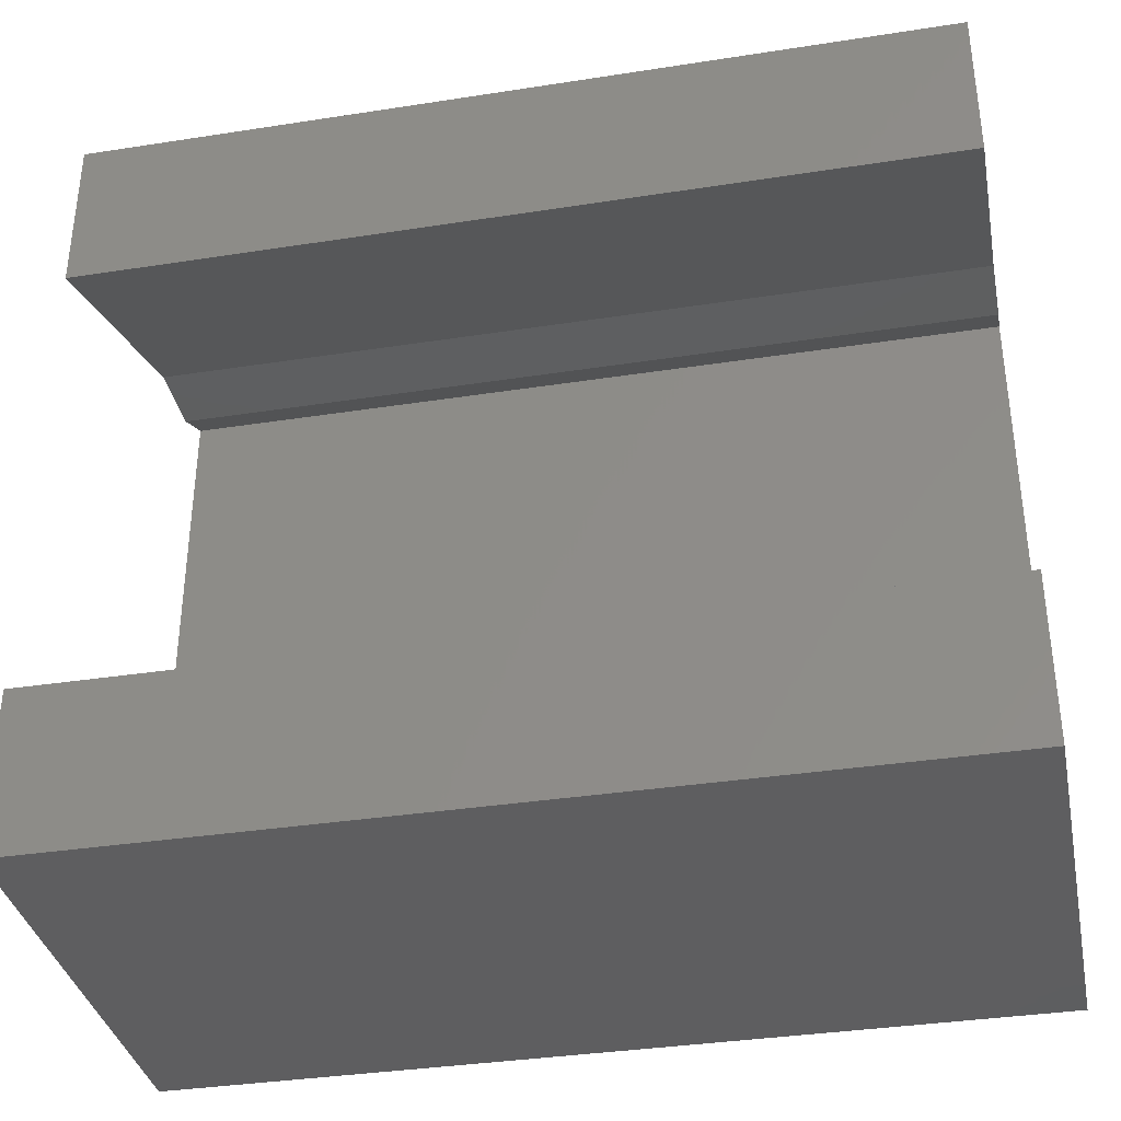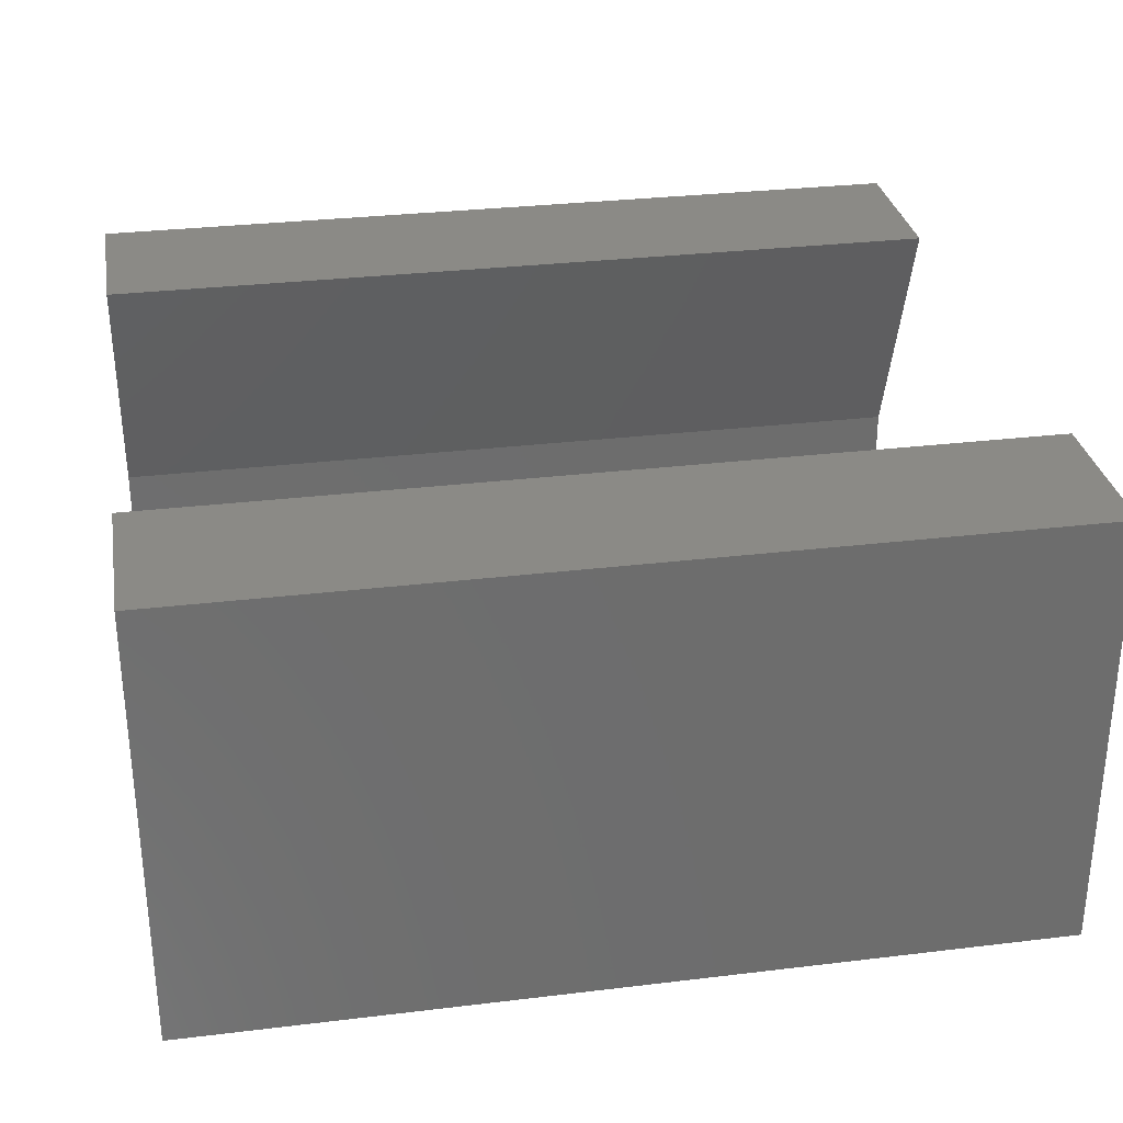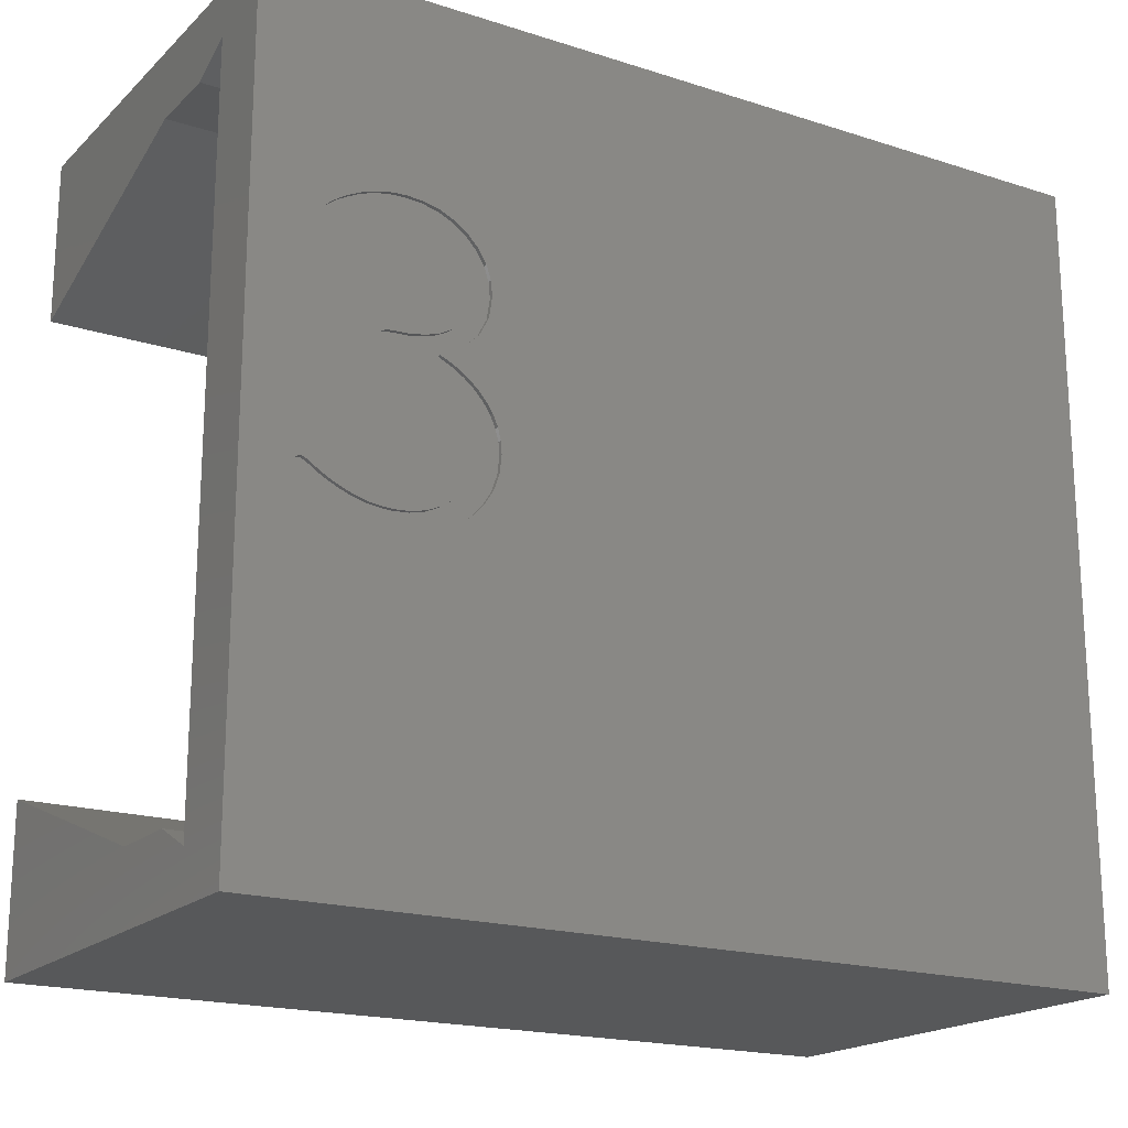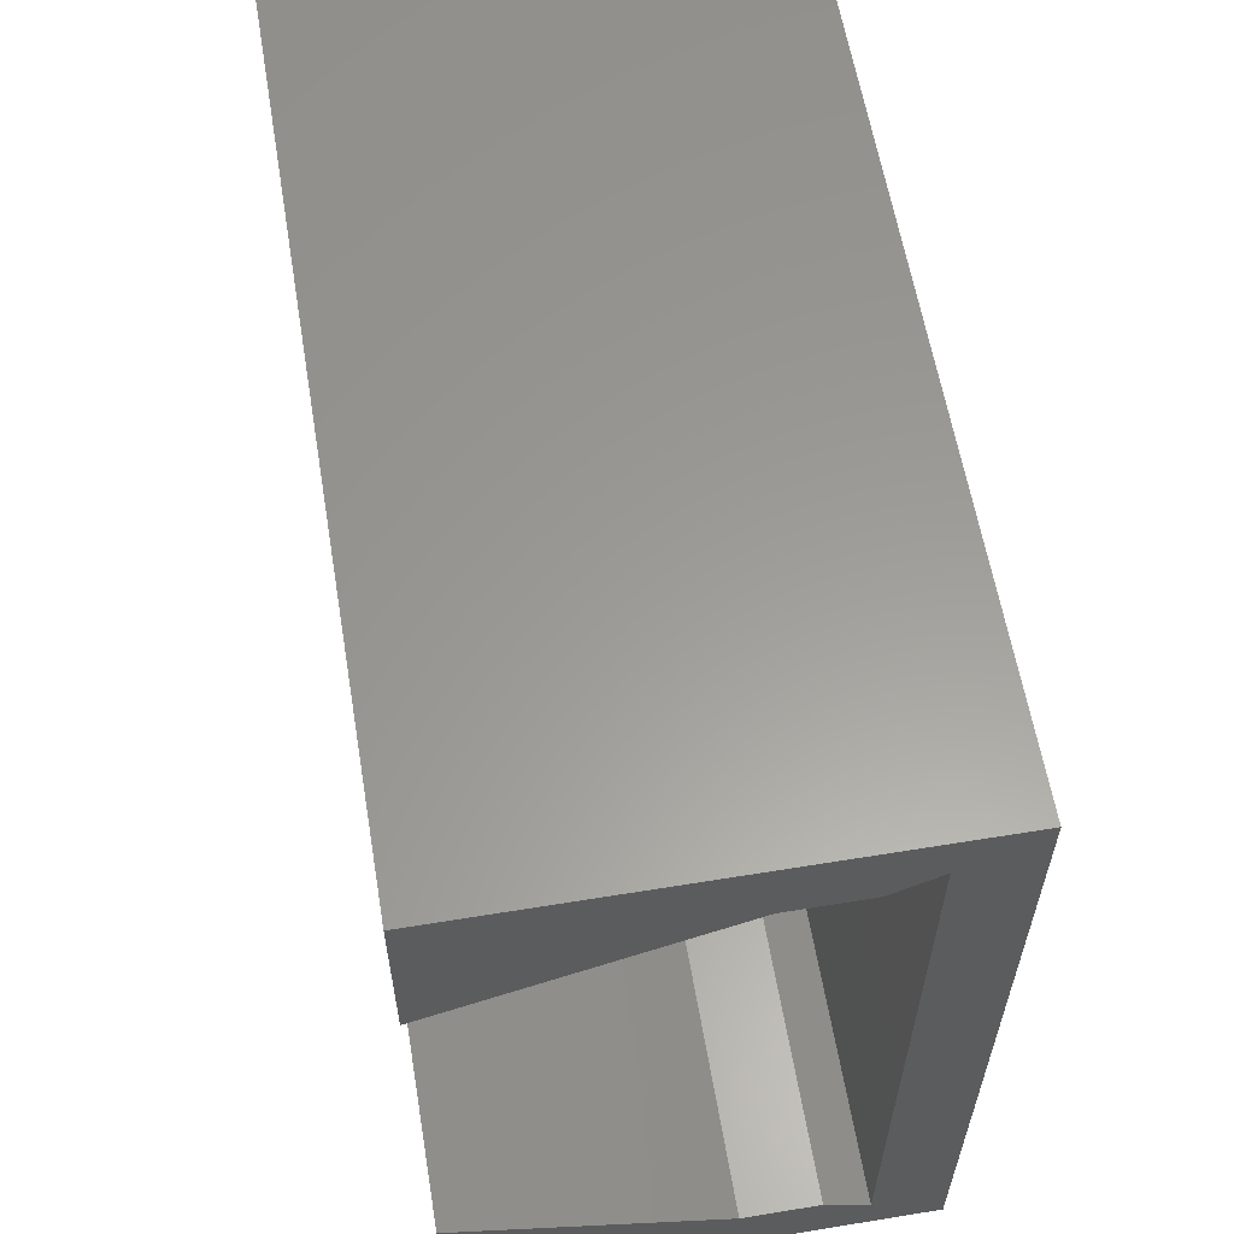
<metadata>
{"format":"stl","ext":"stl","renderer":"f3d","projection":"perspective","resolution":1024,"background":"white","views":[{"elev":-36.0,"azim":11.5,"up":"+Y"},{"elev":30.4,"azim":170.1,"up":"+Z"},{"elev":-18.9,"azim":148.7,"up":"+Y"},{"elev":60.0,"azim":80.5,"up":"+Y"}]}
</metadata>
<code>
# stl→obj: 272 verts, 540 faces
v -22.95 17.15 3.026
v -22.95 19 -2.01
v -22.95 17.74 -0.15
v -22.95 -0.7427 -0.15
v -22.95 -2 -2.01
v -22.95 17.15 1.035
v -22.95 19 9.99
v -22.95 14.66 9.99
v -22.95 -0.15 1.035
v -22.95 -0.15 3.026
v -22.95 -2 9.99
v -22.95 2.337 9.99
v 0 14.66 9.99
v 0 19 9.99
v 0 -2 9.99
v 0 2.337 9.99
v -5.023 10.19 -2.01
v -5.238 10.66 -2.01
v -4.675 10.35 -2.01
v -5.331 9.992 -2.01
v -5.64 11.05 -2.01
v -5.598 9.769 -2.01
v -5.825 9.518 -2.01
v -5.882 11.51 -2.01
v -6.005 9.245 -2.01
v -6.134 8.96 -2.01
v -1.482 7.336 -2.01
v -3.171 10.3 -2.01
v -3.15 10.41 -2.01
v -2.809 6.682 -2.01
v -3.234 10.22 -2.01
v -3.34 10.17 -2.01
v -3.487 10.15 -2.01
v -3.073 6.621 -2.01
v -3.349 6.585 -2.01
v -3.637 6.573 -2.01
v -3.928 10.12 -2.01
v -4.048 6.605 -2.01
v -4.337 10.02 -2.01
v -4.429 6.704 -2.01
v -4.715 9.851 -2.01
v -4.782 6.868 -2.01
v -5.062 9.618 -2.01
v -5.106 7.098 -2.01
v -5.352 9.339 -2.01
v -5.377 7.373 -2.01
v -5.559 9.035 -2.01
v -5.57 7.673 -2.01
v -5.683 8.705 -2.01
v -5.686 7.998 -2.01
v -5.725 8.349 -2.01
v -1.205 7.153 -2.01
v -1.567 12.8 -2.01
v -1.562 12.85 -2.01
v -1.581 12.76 -2.01
v -1.605 12.72 -2.01
v -1.637 12.68 -2.01
v -1.555 7.3 -2.01
v -1.654 7.239 -2.01
v -1.676 12.65 -2.01
v -1.719 12.63 -2.01
v -1.781 7.154 -2.01
v -1.764 12.62 -2.01
v -3.171 10.52 -2.01
v -1.812 12.61 -2.01
v -1.935 7.057 -2.01
v -1.871 12.63 -2.01
v -3.234 10.6 -2.01
v -2.115 6.96 -2.01
v -2.322 6.863 -2.01
v -1.934 12.66 -2.01
v -2.556 6.766 -2.01
v -2.002 12.71 -2.01
v -3.34 10.65 -2.01
v -2.075 12.79 -2.01
v -2.395 13.08 -2.01
v -2.781 13.29 -2.01
v -3.487 10.66 -2.01
v -3.233 13.42 -2.01
v -3.75 13.46 -2.01
v -3.924 10.68 -2.01
v -4.097 13.44 -2.01
v -4.311 10.75 -2.01
v -4.415 13.36 -2.01
v -4.704 13.23 -2.01
v -4.646 10.86 -2.01
v -5.45 12.04 -2.01
v -4.931 11.01 -2.01
v -4.962 13.06 -2.01
v -5.417 11.71 -2.01
v -5.158 11.2 -2.01
v -5.175 12.84 -2.01
v -5.32 11.44 -2.01
v -5.328 12.6 -2.01
v -5.419 12.33 -2.01
v 0 -2 -2.01
v -1.2 7.11 -2.01
v 0 19 -2.01
v -1.251 6.956 -2.01
v -1.406 6.791 -2.01
v -1.664 6.618 -2.01
v -2.025 6.435 -2.01
v -2.434 6.271 -2.01
v -2.837 6.154 -2.01
v -3.234 6.083 -2.01
v -3.625 6.06 -2.01
v -4.143 6.102 -2.01
v -4.623 6.227 -2.01
v -5.065 6.436 -2.01
v -5.468 6.729 -2.01
v -6.189 7.891 -2.01
v -6.237 8.349 -2.01
v -6.045 7.468 -2.01
v -5.805 7.081 -2.01
v -1.219 7.195 -2.01
v -1.242 7.235 -2.01
v -1.275 7.273 -2.01
v -1.313 7.306 -2.01
v -1.353 7.329 -2.01
v -1.394 7.343 -2.01
v -1.437 7.348 -2.01
v -1.578 12.93 -2.01
v -1.623 13.02 -2.01
v -1.699 13.12 -2.01
v -1.806 13.24 -2.01
v -1.946 13.36 -2.01
v -2.123 13.49 -2.01
v -2.337 13.61 -2.01
v -2.587 13.73 -2.01
v -2.862 13.84 -2.01
v -3.15 13.91 -2.01
v -3.45 13.96 -2.01
v -3.762 13.97 -2.01
v -4.212 13.94 -2.01
v -4.623 13.84 -2.01
v -4.996 13.66 -2.01
v -5.331 13.42 -2.01
v -5.962 12.05 -2.01
v -6.211 8.661 -2.01
v -5.923 12.44 -2.01
v -5.804 12.8 -2.01
v -5.607 13.12 -2.01
v 0 -0.15 3.026
v 0 -0.7427 -0.15
v 0 -0.15 1.035
v 0 17.15 3.026
v 0 17.74 -0.15
v 0 17.15 1.035
v -1.2 7.11 -1.9
v -1.219 7.195 -1.9
v -1.205 7.153 -1.9
v -1.242 7.235 -1.9
v -1.251 6.956 -1.9
v -1.555 7.3 -1.9
v -1.275 7.273 -1.9
v -1.313 7.306 -1.9
v -1.482 7.336 -1.9
v -1.654 7.239 -1.9
v -1.406 6.791 -1.9
v -1.353 7.329 -1.9
v -1.394 7.343 -1.9
v -1.437 7.348 -1.9
v -1.781 7.154 -1.9
v -1.664 6.618 -1.9
v -1.935 7.057 -1.9
v -2.115 6.96 -1.9
v -2.025 6.435 -1.9
v -2.322 6.863 -1.9
v -2.434 6.271 -1.9
v -2.556 6.766 -1.9
v -2.809 6.682 -1.9
v -2.837 6.154 -1.9
v -3.073 6.621 -1.9
v -3.234 6.083 -1.9
v -3.349 6.585 -1.9
v -3.625 6.06 -1.9
v -3.637 6.573 -1.9
v -4.048 6.605 -1.9
v -4.143 6.102 -1.9
v -4.429 6.704 -1.9
v -4.623 6.227 -1.9
v -4.782 6.868 -1.9
v -5.065 6.436 -1.9
v -5.106 7.098 -1.9
v -5.468 6.729 -1.9
v -5.377 7.373 -1.9
v -5.805 7.081 -1.9
v -5.57 7.673 -1.9
v -6.045 7.468 -1.9
v -5.686 7.998 -1.9
v -3.34 10.17 -1.9
v -3.15 10.41 -1.9
v -3.171 10.3 -1.9
v -3.234 10.22 -1.9
v -3.234 10.6 -1.9
v -3.34 10.65 -1.9
v -3.171 10.52 -1.9
v -3.487 10.15 -1.9
v -3.487 10.66 -1.9
v -3.924 10.68 -1.9
v -3.928 10.12 -1.9
v -4.311 10.75 -1.9
v -4.337 10.02 -1.9
v -4.675 10.35 -1.9
v -4.646 10.86 -1.9
v -4.715 9.851 -1.9
v -5.023 10.19 -1.9
v -5.062 9.618 -1.9
v -5.331 9.992 -1.9
v -5.598 9.769 -1.9
v -5.352 9.339 -1.9
v -5.825 9.518 -1.9
v -5.559 9.035 -1.9
v -6.134 8.96 -1.9
v -5.683 8.705 -1.9
v -6.211 8.661 -1.9
v -5.725 8.349 -1.9
v -6.189 7.891 -1.9
v -6.237 8.349 -1.9
v -6.005 9.245 -1.9
v -5.238 10.66 -1.9
v -4.931 11.01 -1.9
v -5.158 11.2 -1.9
v -5.64 11.05 -1.9
v -5.32 11.44 -1.9
v -5.962 12.05 -1.9
v -5.45 12.04 -1.9
v -5.417 11.71 -1.9
v -5.882 11.51 -1.9
v -5.804 12.8 -1.9
v -5.607 13.12 -1.9
v -5.923 12.44 -1.9
v -1.567 12.8 -1.9
v -1.578 12.93 -1.9
v -1.562 12.85 -1.9
v -1.581 12.76 -1.9
v -1.605 12.72 -1.9
v -1.637 12.68 -1.9
v -1.676 12.65 -1.9
v -1.934 12.66 -1.9
v -1.623 13.02 -1.9
v -1.719 12.63 -1.9
v -1.764 12.62 -1.9
v -2.002 12.71 -1.9
v -1.871 12.63 -1.9
v -1.812 12.61 -1.9
v -1.699 13.12 -1.9
v -2.075 12.79 -1.9
v -1.806 13.24 -1.9
v -1.946 13.36 -1.9
v -2.395 13.08 -1.9
v -2.123 13.49 -1.9
v -2.337 13.61 -1.9
v -2.781 13.29 -1.9
v -2.587 13.73 -1.9
v -2.862 13.84 -1.9
v -3.233 13.42 -1.9
v -3.15 13.91 -1.9
v -3.45 13.96 -1.9
v -3.75 13.46 -1.9
v -3.762 13.97 -1.9
v -4.097 13.44 -1.9
v -4.212 13.94 -1.9
v -4.415 13.36 -1.9
v -4.623 13.84 -1.9
v -4.704 13.23 -1.9
v -4.996 13.66 -1.9
v -4.962 13.06 -1.9
v -5.331 13.42 -1.9
v -5.175 12.84 -1.9
v -5.328 12.6 -1.9
v -5.419 12.33 -1.9
f 1 2 3
f 2 4 3
f 4 2 5
f 1 3 6
f 2 1 7
f 7 1 8
f 9 4 10
f 5 10 4
f 11 10 5
f 10 11 12
f 7 13 14
f 13 7 8
f 12 15 16
f 15 12 11
f 17 18 19
f 20 18 17
f 21 20 22
f 20 21 18
f 23 21 22
f 23 24 21
f 25 24 23
f 26 24 25
f 27 28 29
f 30 31 28
f 30 32 31
f 33 34 35
f 30 33 32
f 36 33 35
f 36 37 33
f 38 37 36
f 38 39 37
f 40 39 38
f 40 41 39
f 42 41 40
f 42 43 41
f 44 43 42
f 44 45 43
f 46 45 44
f 46 47 45
f 48 47 46
f 48 49 47
f 50 49 48
f 49 50 51
f 52 53 54
f 27 55 53
f 27 56 55
f 27 57 56
f 28 58 59
f 27 60 57
f 27 29 60
f 60 29 61
f 28 59 62
f 61 29 63
f 64 63 29
f 63 64 65
f 28 62 66
f 65 64 67
f 68 67 64
f 28 66 69
f 28 69 70
f 67 68 71
f 28 70 72
f 71 68 73
f 28 72 30
f 33 30 34
f 74 73 68
f 73 74 75
f 75 74 76
f 76 74 77
f 78 77 74
f 77 78 79
f 78 80 79
f 81 80 78
f 81 82 80
f 83 82 81
f 83 84 82
f 85 83 86
f 83 85 84
f 87 86 88
f 86 89 85
f 90 88 91
f 86 92 89
f 90 91 93
f 86 87 92
f 88 90 87
f 92 87 94
f 94 87 95
f 96 97 98
f 96 99 97
f 96 100 99
f 96 101 100
f 96 102 101
f 96 103 102
f 96 104 103
f 96 105 104
f 96 106 105
f 96 107 106
f 96 108 107
f 96 109 108
f 5 109 96
f 109 5 110
f 111 5 112
f 113 5 111
f 114 5 113
f 110 5 114
f 52 98 97
f 53 52 115
f 53 115 116
f 53 116 117
f 53 117 118
f 53 118 119
f 53 119 120
f 53 120 121
f 53 121 27
f 28 27 58
f 52 54 98
f 122 98 54
f 123 98 122
f 124 98 123
f 125 98 124
f 126 98 125
f 127 98 126
f 128 98 127
f 129 98 128
f 130 98 129
f 131 98 130
f 132 98 131
f 133 98 132
f 134 98 133
f 135 98 134
f 136 98 135
f 2 136 137
f 24 26 138
f 139 138 26
f 2 139 112
f 2 112 5
f 139 2 138
f 138 2 140
f 140 2 141
f 141 2 142
f 142 2 137
f 136 2 98
f 143 144 145
f 96 143 15
f 15 143 16
f 146 98 14
f 98 146 147
f 146 14 13
f 144 98 147
f 144 96 98
f 143 96 144
f 147 146 148
f 98 7 14
f 7 98 2
f 5 15 11
f 15 5 96
f 6 146 1
f 146 6 148
f 1 13 8
f 13 1 146
f 143 12 16
f 12 143 10
f 145 10 143
f 10 145 9
f 144 9 145
f 9 144 4
f 3 144 147
f 144 3 4
f 3 148 6
f 148 3 147
f 149 150 151
f 149 152 150
f 153 152 149
f 154 152 153
f 152 154 155
f 155 154 156
f 157 156 154
f 158 153 159
f 156 157 160
f 161 157 162
f 160 157 161
f 153 158 154
f 163 159 164
f 159 163 158
f 164 165 163
f 166 164 167
f 164 166 165
f 167 168 166
f 169 168 167
f 169 170 168
f 169 171 170
f 172 171 169
f 172 173 171
f 174 173 172
f 174 175 173
f 176 175 174
f 176 177 175
f 176 178 177
f 179 178 176
f 179 180 178
f 181 180 179
f 181 182 180
f 183 182 181
f 183 184 182
f 185 184 183
f 184 185 186
f 187 186 185
f 186 187 188
f 188 189 190
f 189 188 187
f 191 192 193
f 191 193 194
f 195 192 196
f 192 191 196
f 192 195 197
f 198 196 191
f 198 199 196
f 198 200 199
f 201 200 198
f 201 202 200
f 203 202 201
f 204 202 203
f 202 204 205
f 206 204 203
f 206 207 204
f 208 207 206
f 208 209 207
f 210 208 211
f 212 211 213
f 208 210 209
f 214 213 215
f 216 215 217
f 211 212 210
f 218 190 189
f 190 218 217
f 219 217 218
f 213 220 212
f 216 217 219
f 213 214 220
f 215 216 214
f 221 205 204
f 205 221 222
f 222 221 223
f 224 223 221
f 223 224 225
f 226 227 228
f 229 225 224
f 225 229 228
f 227 230 231
f 228 229 226
f 227 232 230
f 227 226 232
f 233 234 235
f 236 234 233
f 237 234 236
f 238 234 237
f 239 234 238
f 240 234 239
f 234 240 241
f 240 239 242
f 240 242 243
f 244 241 240
f 245 243 246
f 243 245 240
f 241 244 247
f 248 247 244
f 247 248 249
f 249 248 250
f 251 250 248
f 250 251 252
f 252 251 253
f 254 253 251
f 253 254 255
f 254 256 255
f 257 256 254
f 256 257 258
f 257 259 258
f 260 259 257
f 260 261 259
f 262 261 260
f 262 263 261
f 264 263 262
f 264 265 263
f 266 265 264
f 267 266 268
f 266 267 265
f 269 268 270
f 231 270 271
f 268 269 267
f 231 271 272
f 231 272 227
f 270 231 269
f 107 181 179
f 181 107 108
f 108 183 181
f 183 108 109
f 109 185 183
f 185 109 110
f 185 114 187
f 114 185 110
f 187 113 189
f 113 187 114
f 189 111 218
f 111 189 113
f 218 112 219
f 112 218 111
f 219 139 216
f 139 219 112
f 216 26 214
f 26 216 139
f 214 25 220
f 25 214 26
f 220 23 212
f 23 220 25
f 212 22 210
f 22 212 23
f 22 209 210
f 209 22 20
f 20 207 209
f 207 20 17
f 17 204 207
f 204 17 19
f 19 221 204
f 221 19 18
f 18 224 221
f 224 18 21
f 224 24 229
f 24 224 21
f 229 138 226
f 138 229 24
f 226 140 232
f 140 226 138
f 232 141 230
f 141 232 140
f 230 142 231
f 142 230 141
f 231 137 269
f 137 231 142
f 137 267 269
f 267 137 136
f 136 265 267
f 265 136 135
f 135 263 265
f 263 135 134
f 134 261 263
f 261 134 133
f 133 259 261
f 259 133 132
f 132 258 259
f 258 132 131
f 131 256 258
f 256 131 130
f 130 255 256
f 255 130 129
f 129 253 255
f 253 129 128
f 128 252 253
f 252 128 127
f 127 250 252
f 250 127 126
f 126 249 250
f 249 126 125
f 124 249 125
f 249 124 247
f 123 247 124
f 247 123 241
f 122 241 123
f 241 122 234
f 54 234 122
f 234 54 235
f 53 235 54
f 235 53 233
f 55 233 53
f 233 55 236
f 56 236 55
f 236 56 237
f 57 237 56
f 237 57 238
f 57 239 238
f 239 57 60
f 60 242 239
f 242 60 61
f 61 243 242
f 243 61 63
f 63 246 243
f 246 63 65
f 65 245 246
f 245 65 67
f 67 240 245
f 240 67 71
f 71 244 240
f 244 71 73
f 244 75 248
f 75 244 73
f 75 251 248
f 251 75 76
f 76 254 251
f 254 76 77
f 77 257 254
f 257 77 79
f 79 260 257
f 260 79 80
f 80 262 260
f 262 80 82
f 82 264 262
f 264 82 84
f 84 266 264
f 266 84 85
f 85 268 266
f 268 85 89
f 92 268 89
f 268 92 270
f 94 270 92
f 270 94 271
f 95 271 94
f 271 95 272
f 87 272 95
f 272 87 227
f 90 227 87
f 227 90 228
f 93 228 90
f 228 93 225
f 91 225 93
f 225 91 223
f 91 222 223
f 222 91 88
f 88 205 222
f 205 88 86
f 86 202 205
f 202 86 83
f 83 200 202
f 200 83 81
f 81 199 200
f 199 81 78
f 78 196 199
f 196 78 74
f 74 195 196
f 195 74 68
f 64 195 68
f 195 64 197
f 29 197 64
f 197 29 192
f 28 192 29
f 192 28 193
f 31 193 28
f 193 31 194
f 31 191 194
f 191 31 32
f 32 198 191
f 198 32 33
f 33 201 198
f 201 33 37
f 37 203 201
f 203 37 39
f 39 206 203
f 206 39 41
f 41 208 206
f 208 41 43
f 43 211 208
f 211 43 45
f 47 211 45
f 211 47 213
f 49 213 47
f 213 49 215
f 51 215 49
f 215 51 217
f 50 217 51
f 217 50 190
f 48 190 50
f 190 48 188
f 46 188 48
f 188 46 186
f 44 186 46
f 186 44 184
f 44 182 184
f 182 44 42
f 42 180 182
f 180 42 40
f 40 178 180
f 178 40 38
f 38 177 178
f 177 38 36
f 36 175 177
f 175 36 35
f 35 173 175
f 173 35 34
f 34 171 173
f 171 34 30
f 30 170 171
f 170 30 72
f 72 168 170
f 168 72 70
f 70 166 168
f 166 70 69
f 69 165 166
f 165 69 66
f 66 163 165
f 163 66 62
f 62 158 163
f 158 62 59
f 59 154 158
f 154 59 58
f 58 157 154
f 157 58 27
f 27 162 157
f 162 27 121
f 121 161 162
f 161 121 120
f 120 160 161
f 160 120 119
f 119 156 160
f 156 119 118
f 118 155 156
f 155 118 117
f 116 155 117
f 155 116 152
f 115 152 116
f 152 115 150
f 52 150 115
f 150 52 151
f 97 151 52
f 151 97 149
f 99 149 97
f 149 99 153
f 100 153 99
f 153 100 159
f 100 164 159
f 164 100 101
f 101 167 164
f 167 101 102
f 102 169 167
f 169 102 103
f 103 172 169
f 172 103 104
f 104 174 172
f 174 104 105
f 105 176 174
f 176 105 106
f 106 179 176
f 179 106 107

</code>
